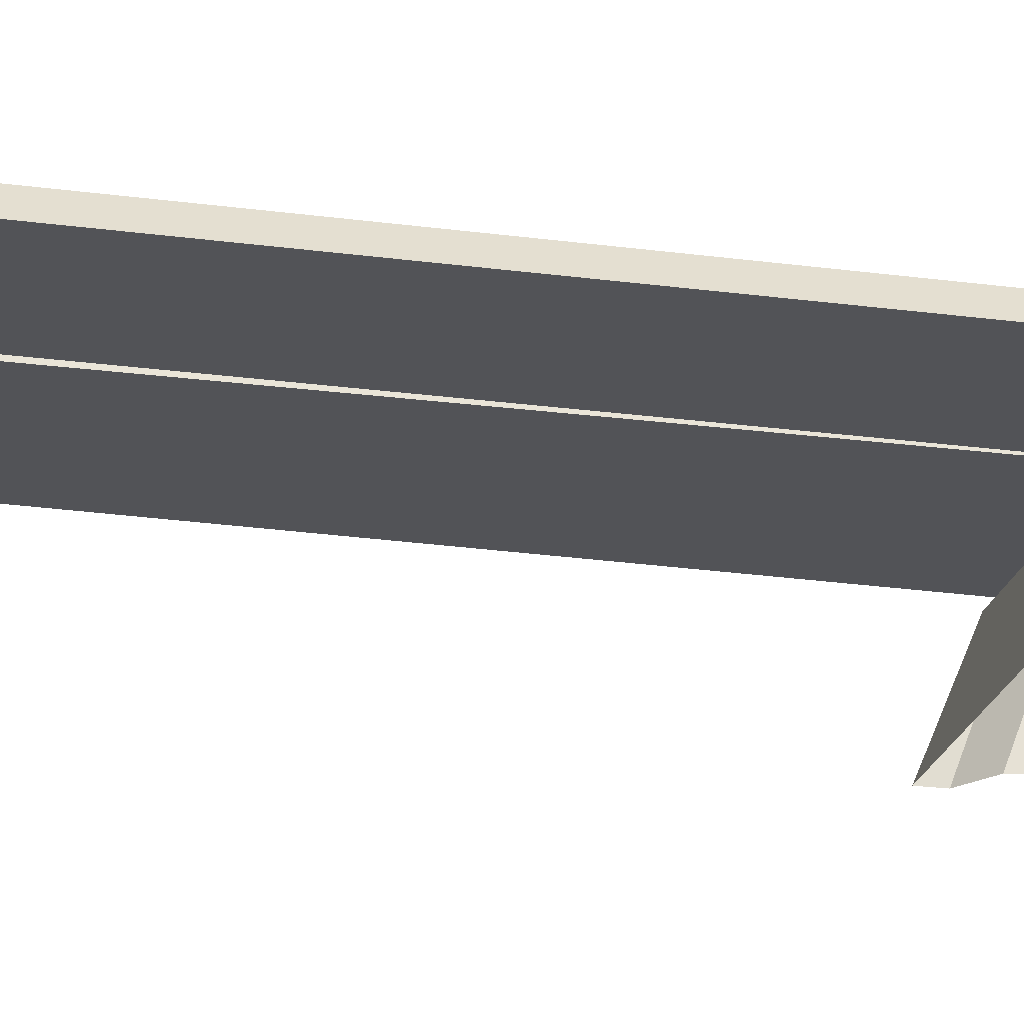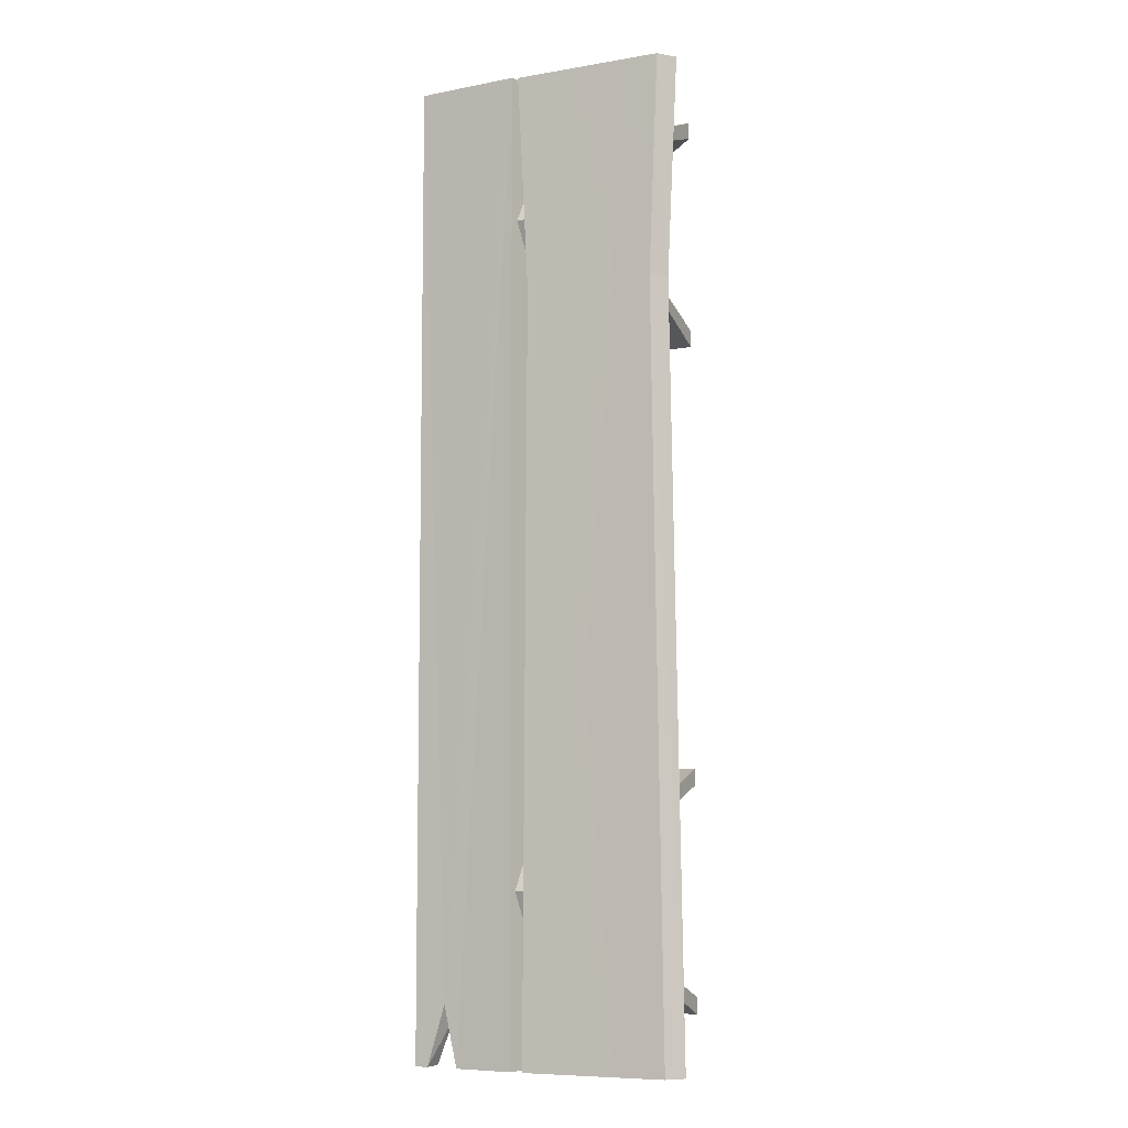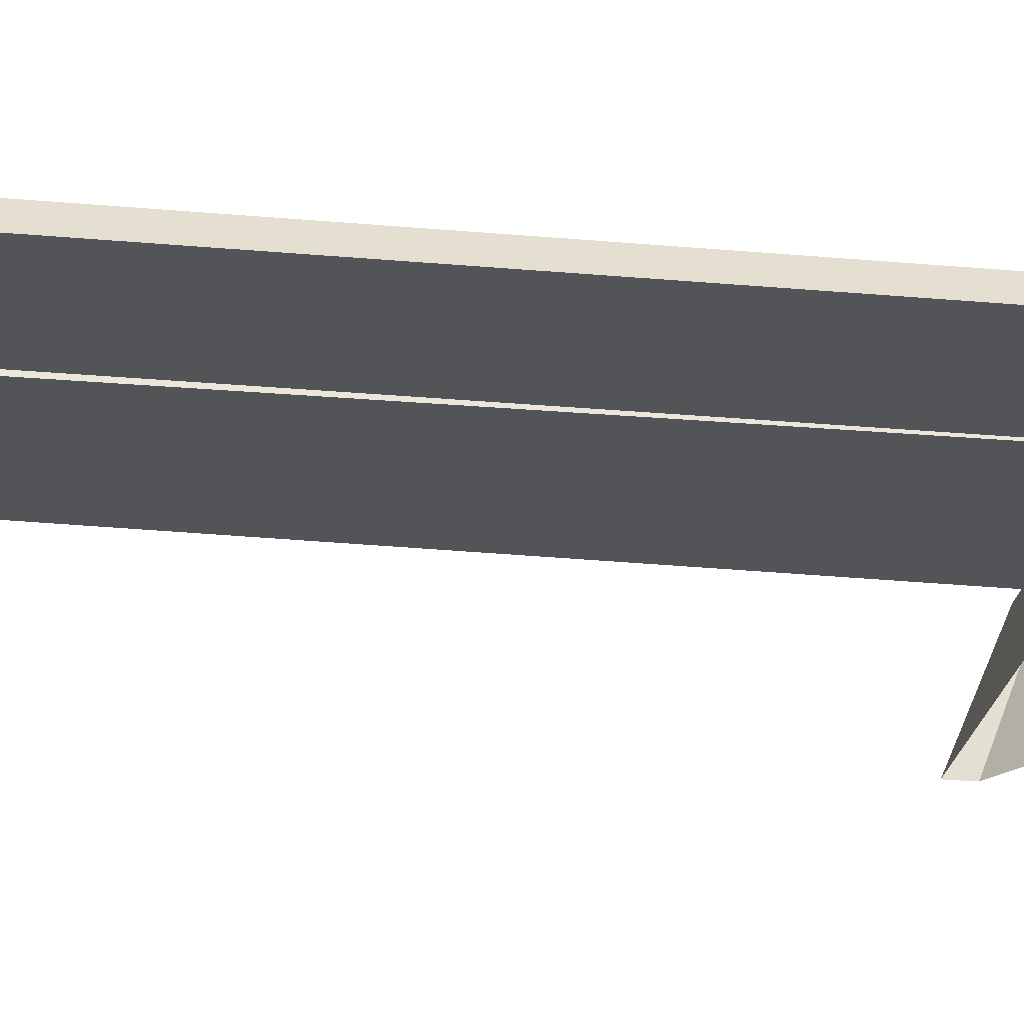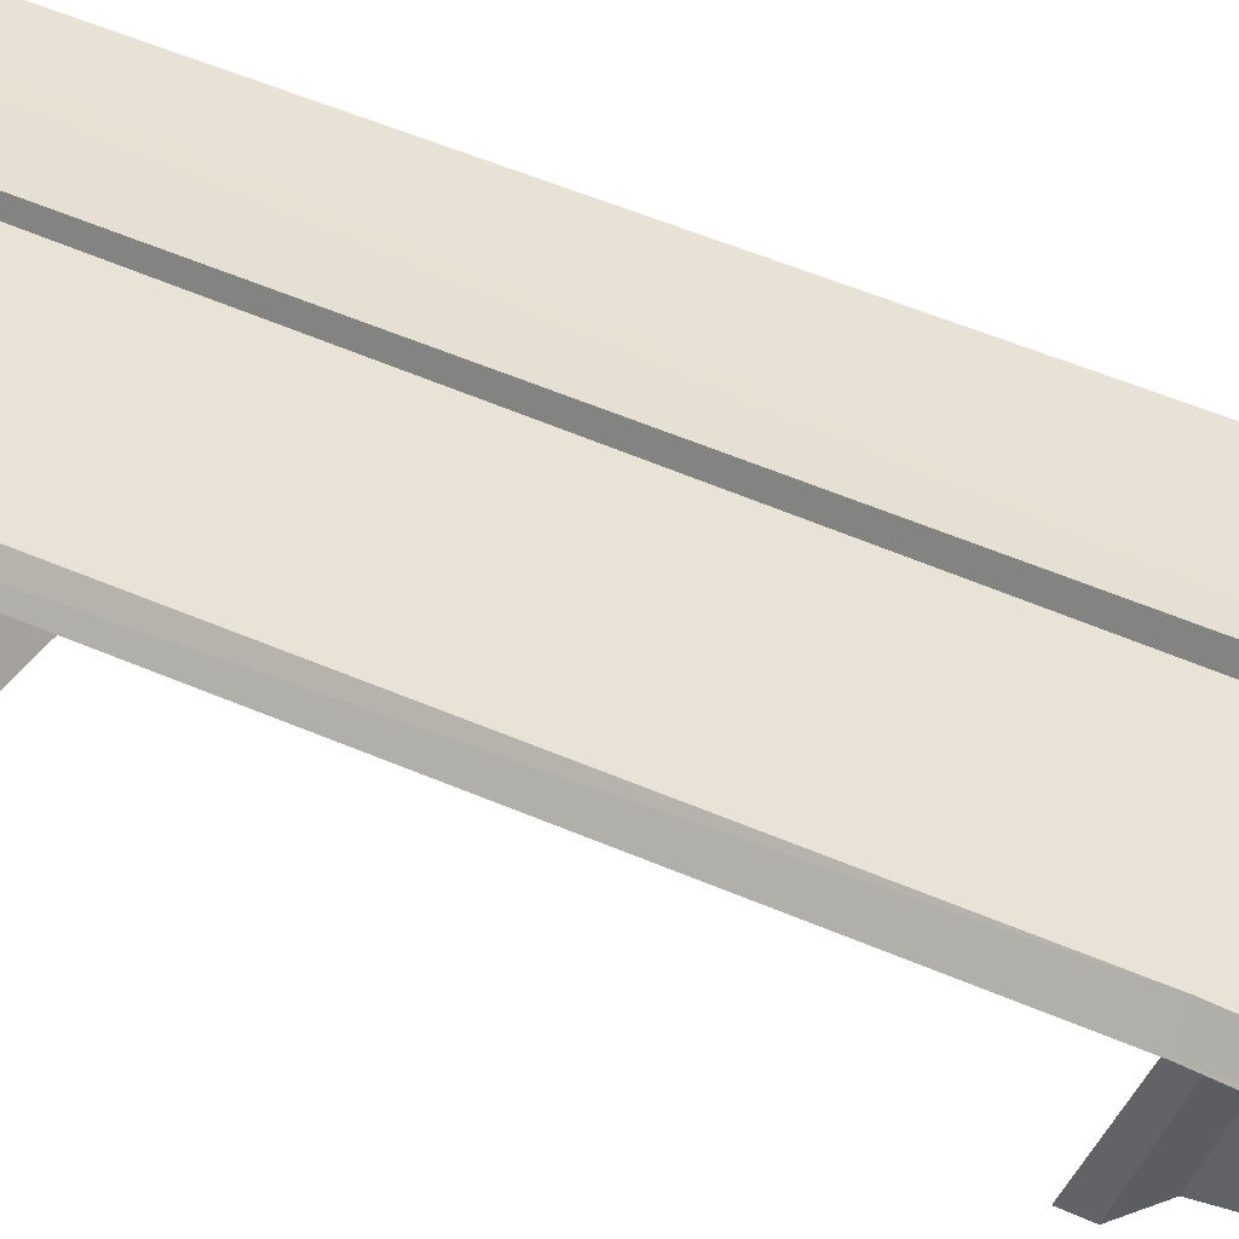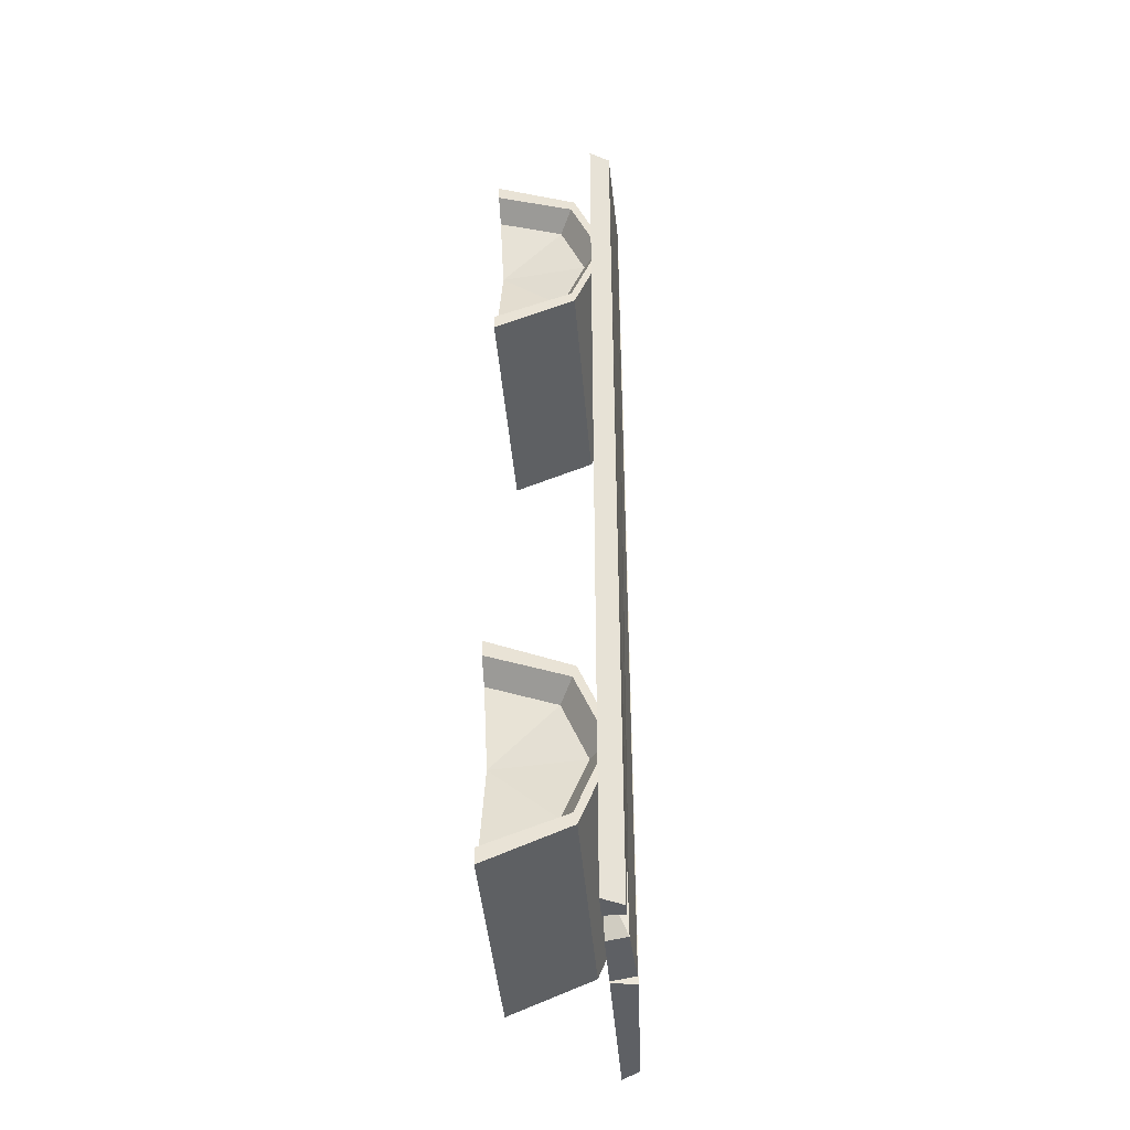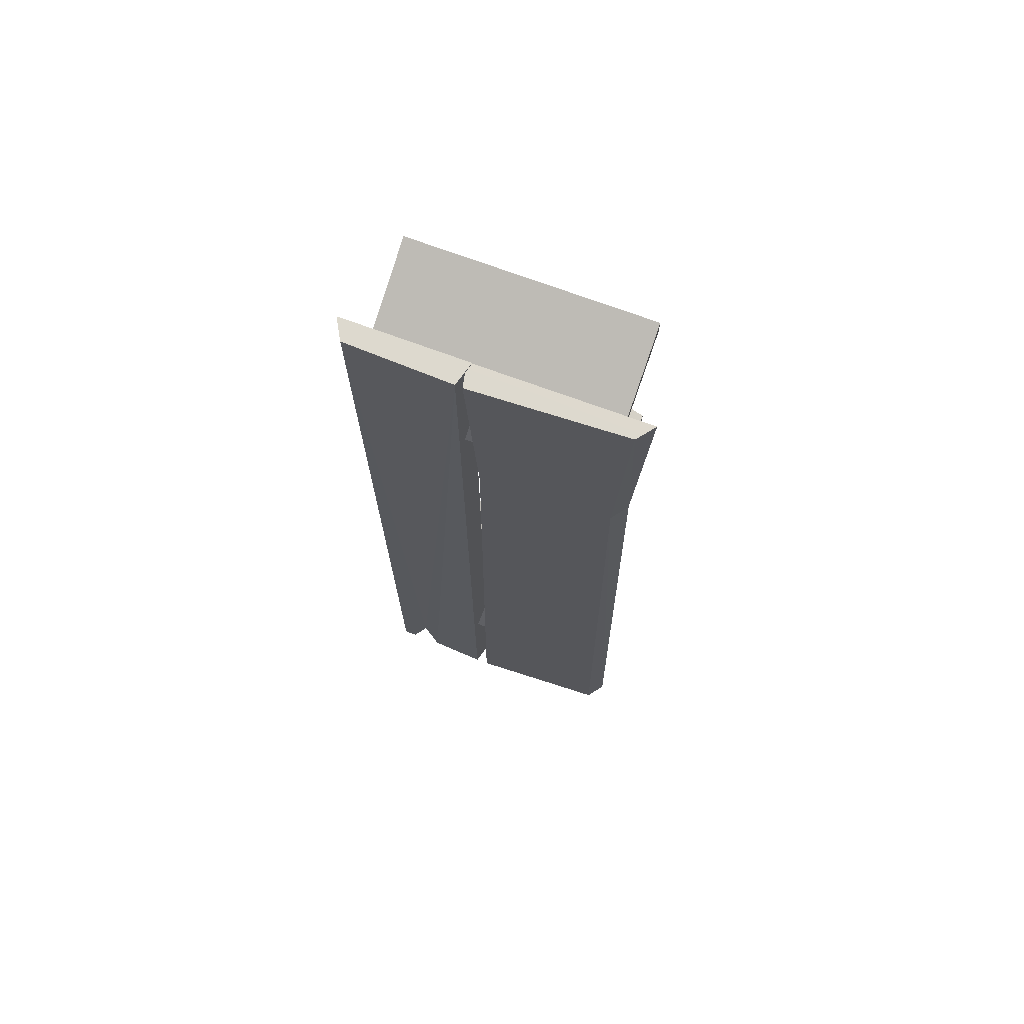
<metadata>
{"format":"obj","ext":"obj","renderer":"f3d","projection":"perspective","resolution":1024,"background":"white","views":[{"elev":-22.3,"azim":76.8,"up":"+Y"},{"elev":-8.0,"azim":-153.7,"up":"+Z"},{"elev":-23.1,"azim":81.0,"up":"+Y"},{"elev":40.3,"azim":-59.6,"up":"+Y"},{"elev":-43.1,"azim":94.7,"up":"+Z"},{"elev":71.8,"azim":-159.6,"up":"+Z"}]}
</metadata>
<code>
v -0.2717 0.2009 0.6227
v -0.2717 0.000295 0.5389
v -0.2717 0.000294 1.111
v -0.2717 0.2009 1.027
v -0.2717 0.2846 0.8249
v -0.2717 0.1925 0.6513
v -0.2717 0.000295 0.5795
v -0.2717 0.000295 1.07
v -0.2717 0.1925 0.9984
v -0.2717 0.2644 0.8249
v -0.2138 0.1619 0.6787
v -0.2138 8.2e-05 0.6182
v -0.2138 8.2e-05 1.032
v -0.2138 0.1619 0.971
v -0.2138 0.2225 0.8249
v -0.1897 0.008728 0.8249
v 0.3002 0.2009 0.6227
v 0.3002 0.000295 0.5389
v 0.3002 0.000294 1.111
v 0.3002 0.2009 1.027
v 0.3002 0.2846 0.8249
v 0.3002 0.1925 0.6513
v 0.3002 0.000295 0.5795
v 0.3002 0.000295 1.07
v 0.3002 0.1925 0.9984
v 0.3002 0.2644 0.8249
v 0.2423 0.1619 0.6787
v 0.2423 8.2e-05 0.6182
v 0.2423 8.2e-05 1.032
v 0.2423 0.1619 0.971
v 0.2423 0.2225 0.8249
v 0.2181 0.008728 0.8249
v -0.344 0.247 1.18
v -0.3118 0.2883 1.18
v -0.3456 0.2442 -1.179
v -0.3133 0.2856 -1.18
v 0.04444 0.2442 -1.18
v 0.03234 0.3009 -1.18
v 0.06182 0.247 1.177
v 0.04972 0.3037 1.176
v -0.2889 0.2877 0.6465
v -0.3183 0.2464 0.6466
v 0.03333 0.2464 0.6464
v 0.0223 0.3031 0.6463
v 0.05042 0.247 1.18
v 0.06586 0.3039 1.18
v 0.04884 0.2442 -1.179
v 0.06428 0.3011 -1.18
v 0.344 0.2442 -1.18
v 0.3159 0.2933 -1.18
v 0.3456 0.247 1.18
v 0.3174 0.2961 1.179
v 0.2398 0.2934 -1.035
v 0.2835 0.2933 -1.18
v 0.2845 0.2442 -1.18
v 0.2397 0.2444 -1.066
v 0.1948 0.2442 -1.18
v 0.2071 0.2933 -1.18
v -0.2717 0.2009 -0.9773
v -0.2717 0.000296 -1.061
v -0.2717 0.000296 -0.4892
v -0.2717 0.2009 -0.5729
v -0.2717 0.2847 -0.7751
v -0.2717 0.1925 -0.9487
v -0.2717 0.000296 -1.021
v -0.2717 0.000296 -0.5297
v -0.2717 0.1925 -0.6016
v -0.2717 0.2644 -0.7751
v -0.2138 0.1619 -0.9213
v -0.2138 8.4e-05 -0.9818
v -0.2138 8.3e-05 -0.5685
v -0.2138 0.1619 -0.629
v -0.2138 0.2225 -0.7751
v -0.1944 0.00873 -0.7751
v 0.3002 0.2009 -0.9773
v 0.3002 0.000296 -1.061
v 0.3002 0.000296 -0.4892
v 0.3002 0.2009 -0.5729
v 0.3002 0.2847 -0.7751
v 0.3002 0.1925 -0.9487
v 0.3002 0.000296 -1.021
v 0.3002 0.000296 -0.5297
v 0.3002 0.1925 -0.6016
v 0.3002 0.2644 -0.7751
v 0.2423 0.1619 -0.9213
v 0.2423 8.4e-05 -0.9818
v 0.2423 8.3e-05 -0.5685
v 0.2423 0.1619 -0.629
v 0.2423 0.2225 -0.7751
v 0.2229 0.00873 -0.7751
f 2 7 1
f 1 7 6
f 3 4 8
f 8 4 9
f 4 5 9
f 9 5 10
f 1 6 5
f 5 6 10
f 6 7 11
f 11 7 12
f 9 14 8
f 8 14 13
f 10 15 9
f 9 15 14
f 10 6 15
f 15 6 11
f 11 12 16
f 13 14 16
f 14 15 16
f 15 11 16
f 22 23 17
f 17 23 18
f 19 24 20
f 20 24 25
f 20 25 21
f 21 25 26
f 26 22 21
f 21 22 17
f 22 27 23
f 23 27 28
f 29 30 24
f 24 30 25
f 30 31 25
f 25 31 26
f 26 31 22
f 22 31 27
f 27 32 28
f 29 32 30
f 30 32 31
f 31 32 27
f 1 17 2
f 2 17 18
f 5 21 1
f 1 21 17
f 4 20 5
f 5 20 21
f 3 19 4
f 4 19 20
f 33 34 42
f 42 34 41
f 35 36 37
f 37 36 38
f 44 40 43
f 43 40 39
f 40 34 39
f 39 34 33
f 34 40 41
f 41 40 44
f 33 42 39
f 39 42 43
f 42 41 35
f 35 41 36
f 43 42 37
f 37 42 35
f 37 38 43
f 43 38 44
f 44 38 41
f 41 38 36
f 45 46 47
f 47 46 48
f 49 50 51
f 51 50 52
f 51 52 45
f 45 52 46
f 50 54 52
f 54 53 52
f 54 50 55
f 55 50 49
f 49 51 55
f 51 56 55
f 51 45 56
f 47 57 45
f 45 57 56
f 47 48 57
f 57 48 58
f 52 53 46
f 48 46 58
f 46 53 58
f 53 54 56
f 56 54 55
f 57 58 56
f 56 58 53
f 60 65 59
f 59 65 64
f 61 62 66
f 66 62 67
f 62 63 67
f 67 63 68
f 59 64 63
f 63 64 68
f 64 65 69
f 69 65 70
f 67 72 66
f 66 72 71
f 68 73 67
f 67 73 72
f 68 64 73
f 73 64 69
f 69 70 74
f 71 72 74
f 72 73 74
f 73 69 74
f 80 81 75
f 75 81 76
f 77 82 78
f 78 82 83
f 78 83 79
f 79 83 84
f 84 80 79
f 79 80 75
f 80 85 81
f 81 85 86
f 87 88 82
f 82 88 83
f 88 89 83
f 83 89 84
f 84 89 80
f 80 89 85
f 85 90 86
f 87 90 88
f 88 90 89
f 89 90 85
f 59 75 60
f 60 75 76
f 63 79 59
f 59 79 75
f 62 78 63
f 63 78 79
f 61 77 62
f 62 77 78

</code>
